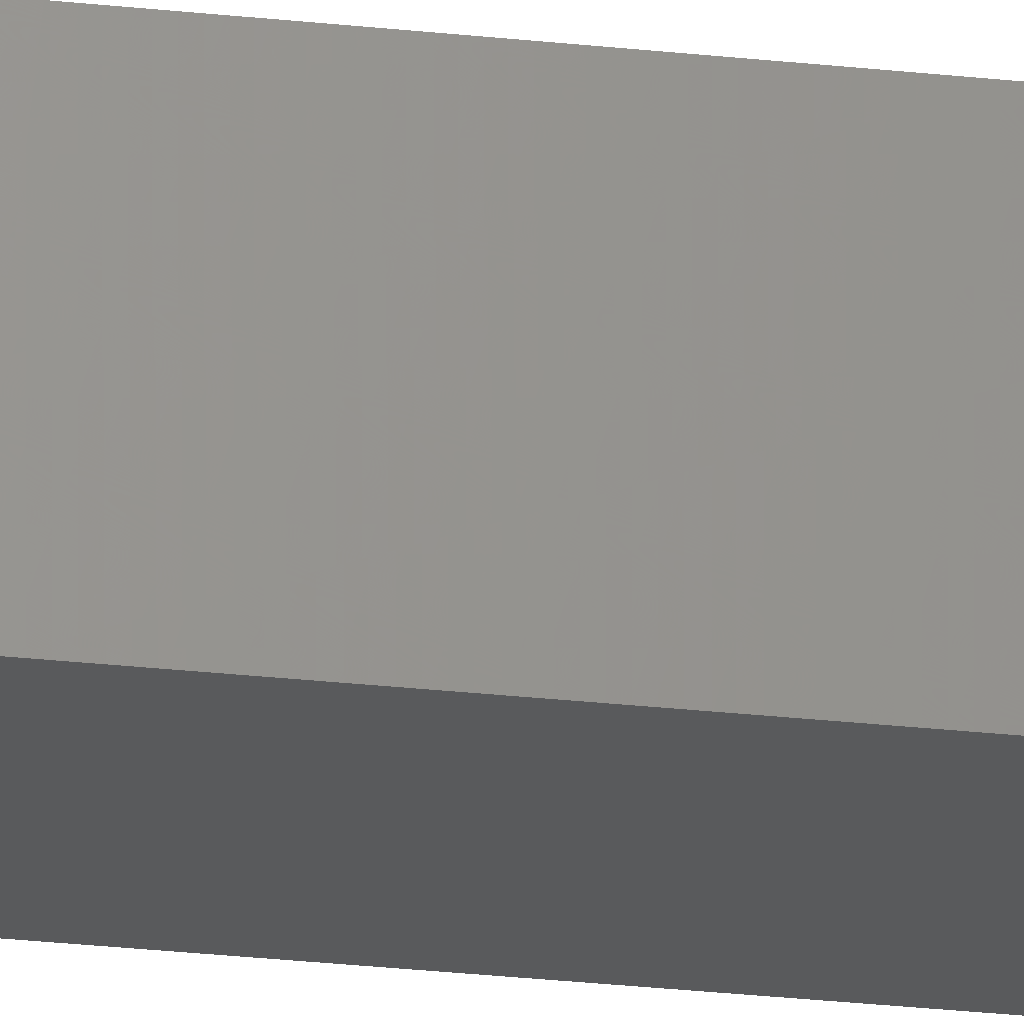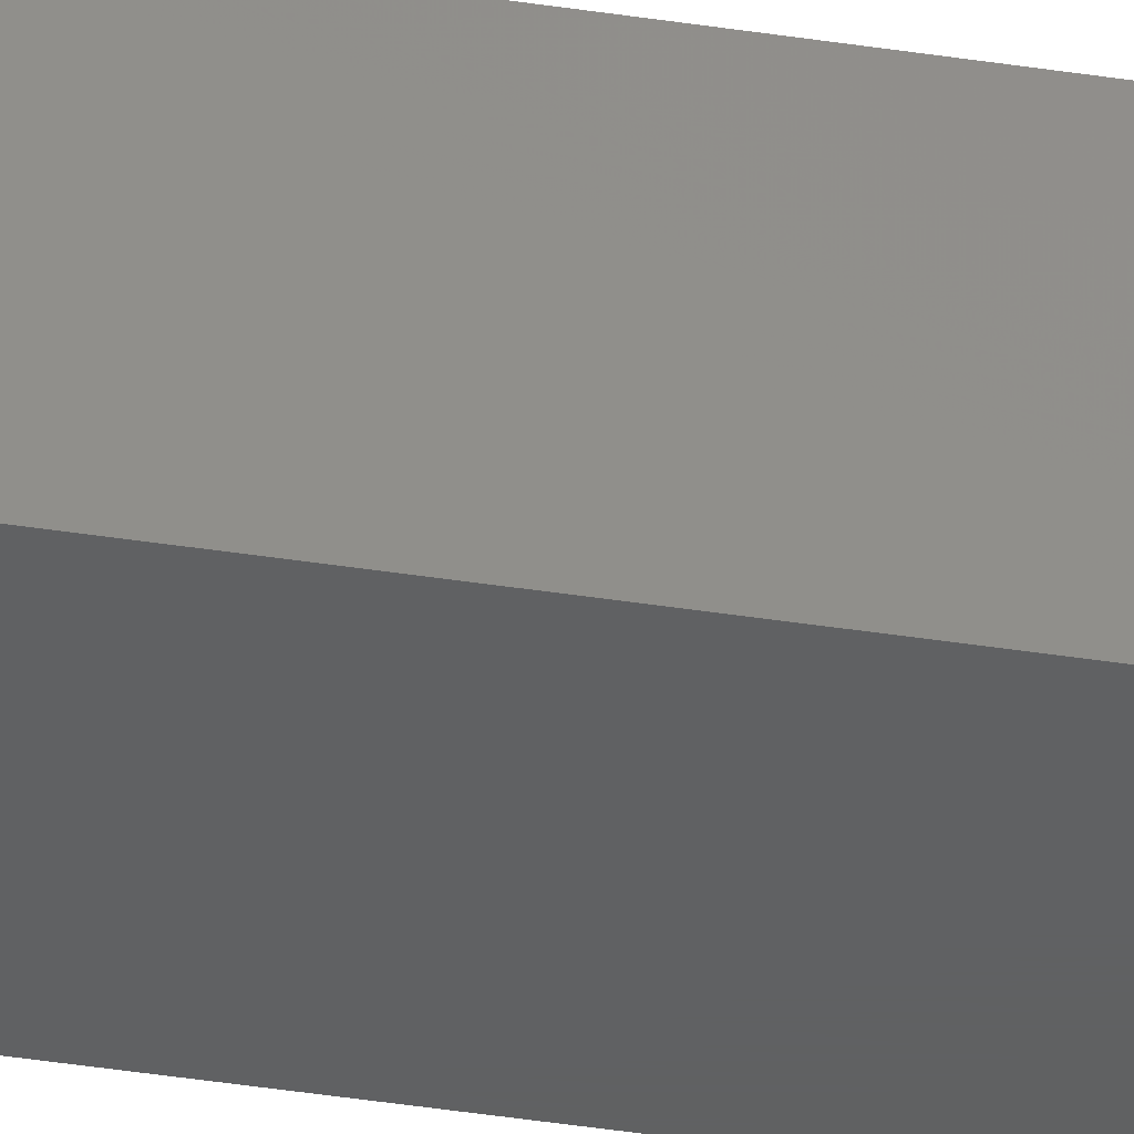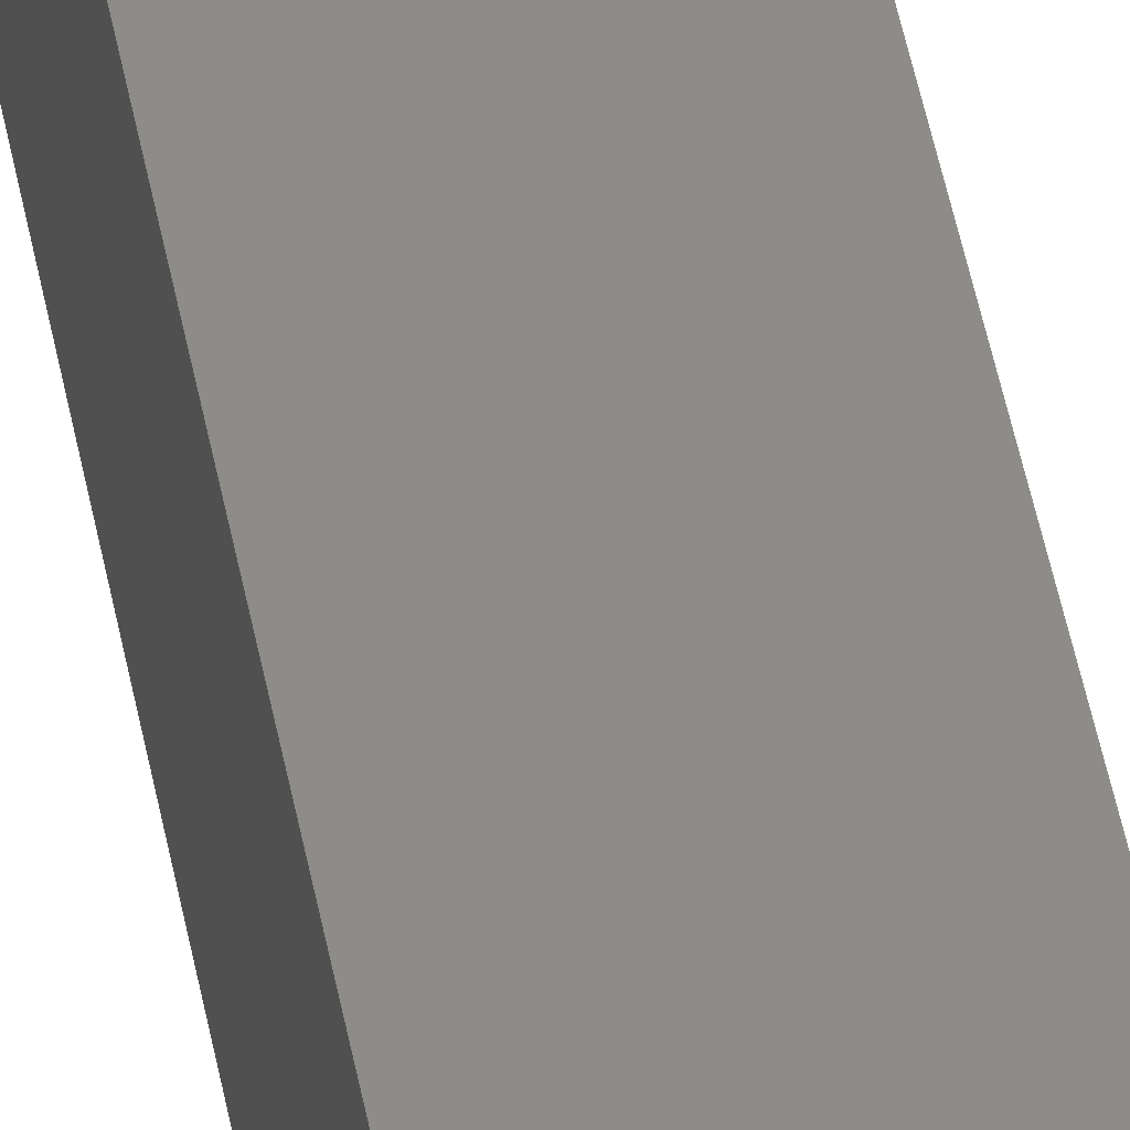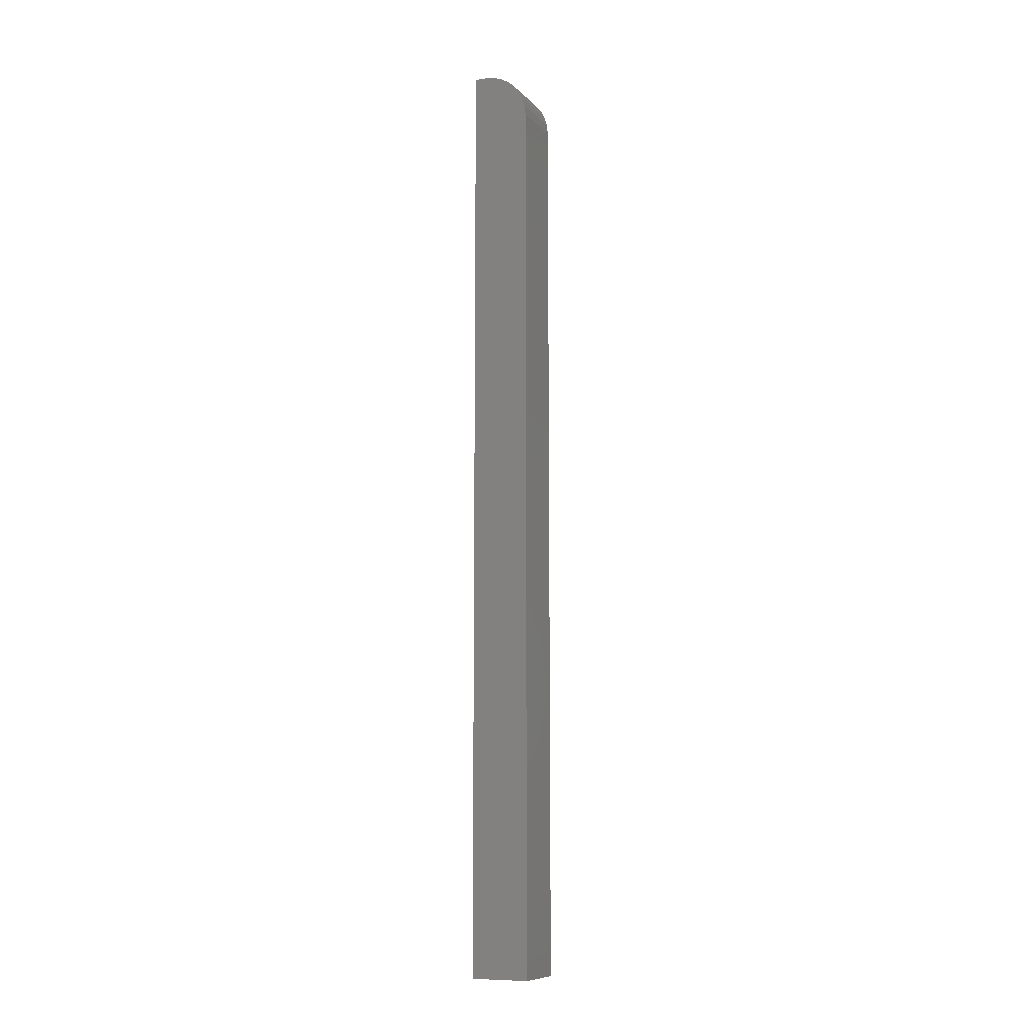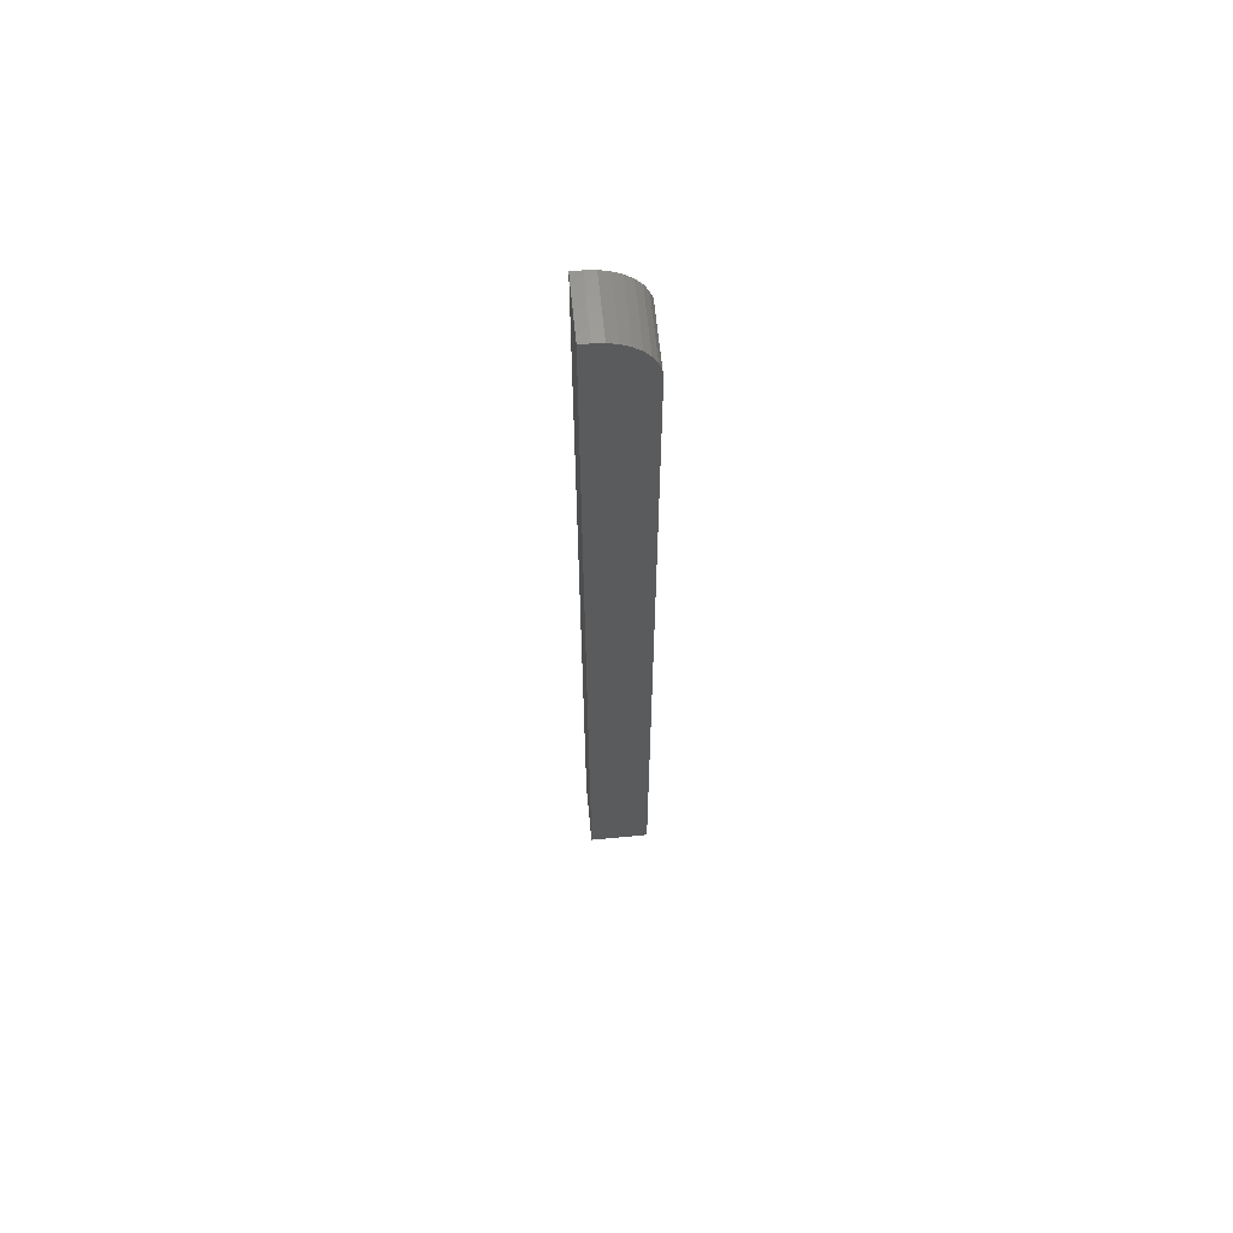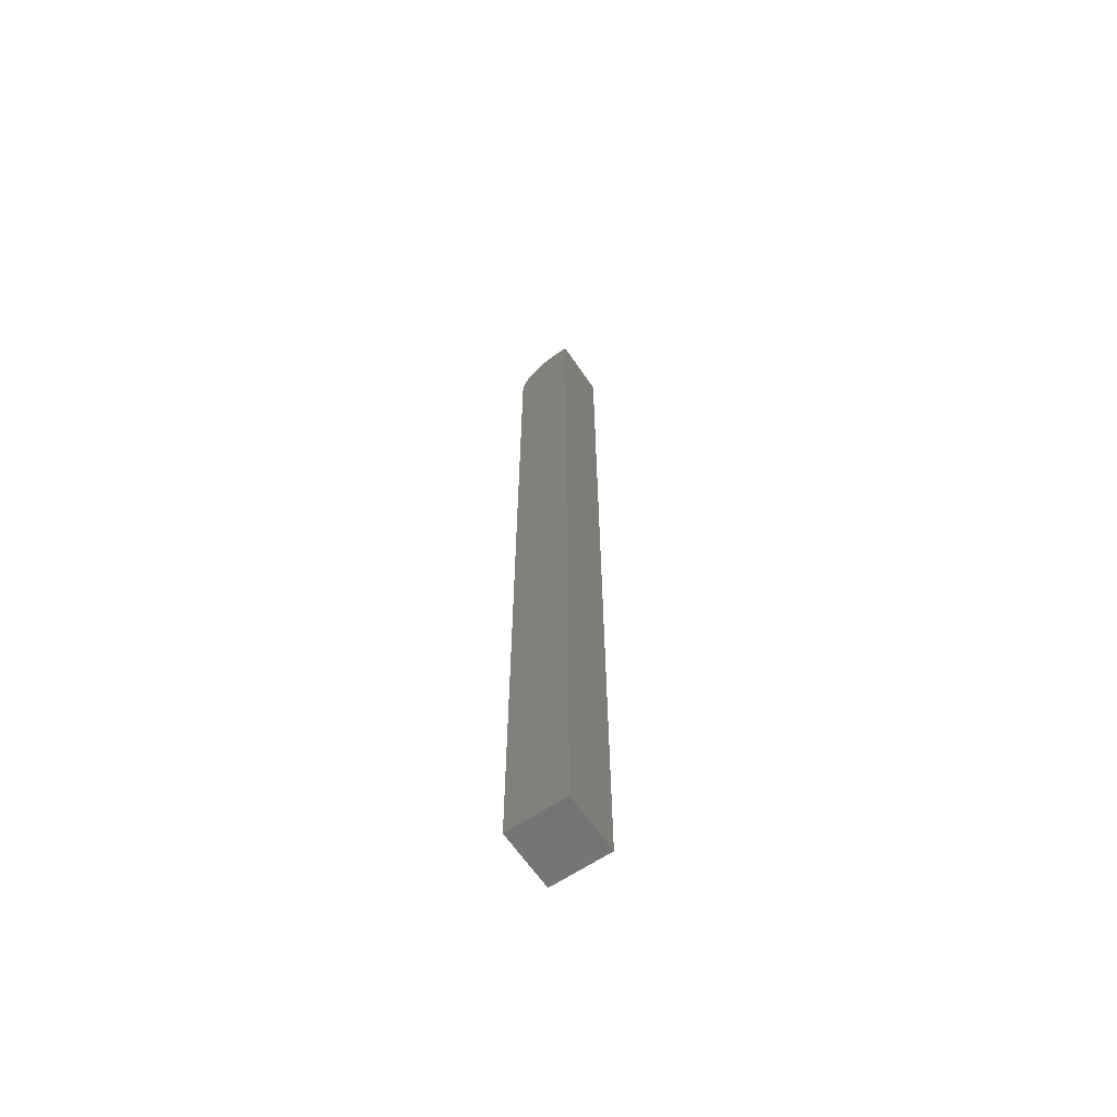
<metadata>
{"format":"stl","ext":"stl","renderer":"f3d","projection":"perspective","resolution":1024,"background":"white","views":[{"elev":-23.6,"azim":78.8,"up":"+Y"},{"elev":-41.8,"azim":79.4,"up":"+Y"},{"elev":37.7,"azim":171.3,"up":"+Y"},{"elev":-9.8,"azim":114.6,"up":"+Z"},{"elev":63.8,"azim":84.4,"up":"+Z"},{"elev":-63.7,"azim":-55.9,"up":"+Z"}]}
</metadata>
<code>
# stl→obj: 24 verts, 44 faces
v -0.04688 -0.04688 0
v 0 -0.04688 0
v -0.04688 -0.03906 0
v 0 -0.03906 0
v -0.04688 -0.006583 -0.01736
v -0.04688 -0.002973 -0.02411
v -0.04688 -0.01144 -0.01144
v -0.04688 -0.0007506 -0.03144
v -0.04688 0 -0.03906
v -0.04688 -0.03144 -0.0007506
v -0.04688 -0.02411 -0.002973
v -0.04688 -0.01736 -0.006583
v -0.04688 0 -0.75
v -0.04688 -0.04688 -0.75
v 0 0 -0.03906
v 0 0 -0.75
v 0 -0.02411 -0.002973
v 0 -0.03144 -0.0007506
v 0 -0.002973 -0.02411
v 0 -0.006583 -0.01736
v 0 -0.01144 -0.01144
v 0 -0.04688 -0.75
v 0 -0.0007506 -0.03144
v 0 -0.01736 -0.006583
f 1 2 3
f 3 2 4
f 5 6 7
f 8 9 1
f 8 1 3
f 8 3 10
f 8 10 11
f 8 11 12
f 8 12 7
f 8 7 6
f 9 13 1
f 1 13 14
f 15 16 9
f 9 16 13
f 2 17 4
f 17 18 4
f 19 20 21
f 2 22 16
f 2 16 15
f 2 15 23
f 23 19 21
f 23 21 24
f 23 24 17
f 23 17 2
f 15 9 23
f 23 9 8
f 23 8 19
f 19 8 6
f 19 6 20
f 20 6 5
f 20 5 21
f 21 5 7
f 21 7 24
f 24 7 12
f 24 12 17
f 17 12 11
f 17 11 18
f 18 11 10
f 18 10 4
f 4 10 3
f 14 13 22
f 22 13 16
f 1 14 2
f 2 14 22

</code>
